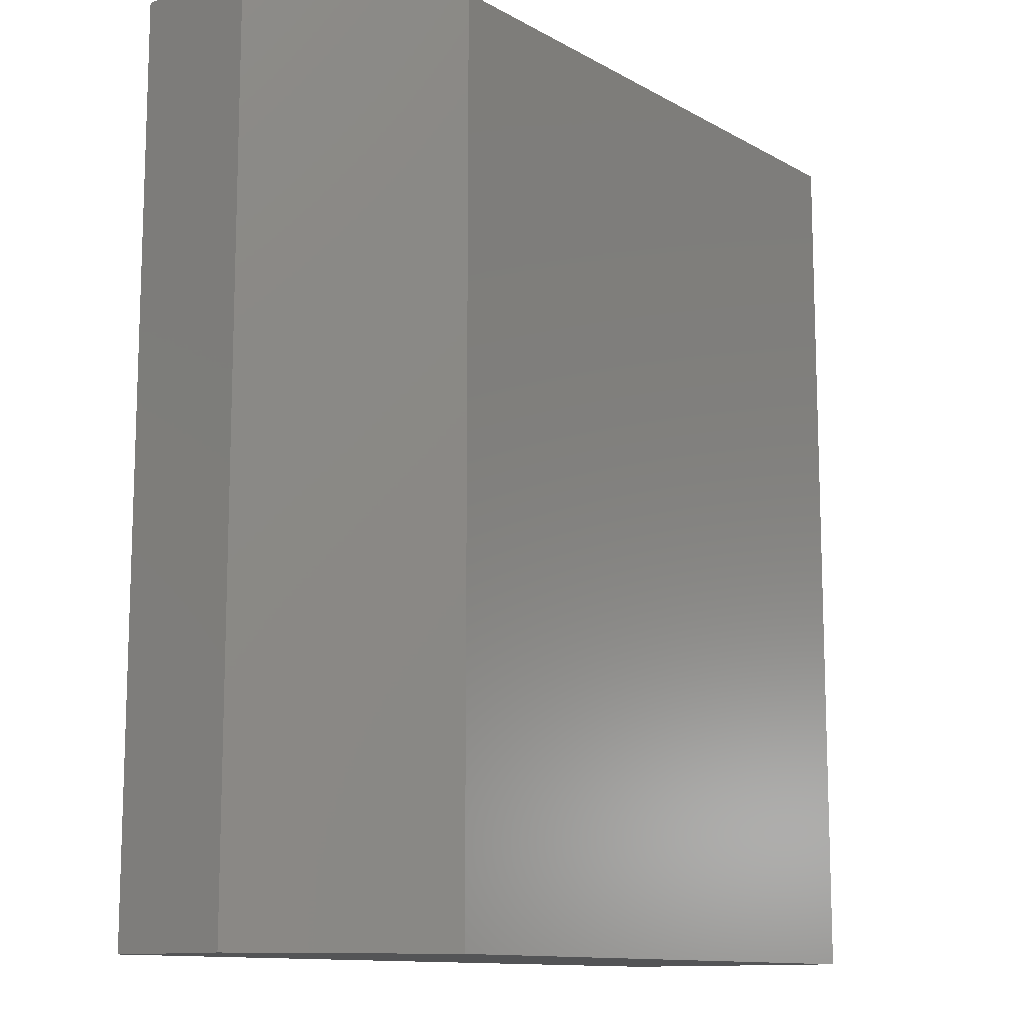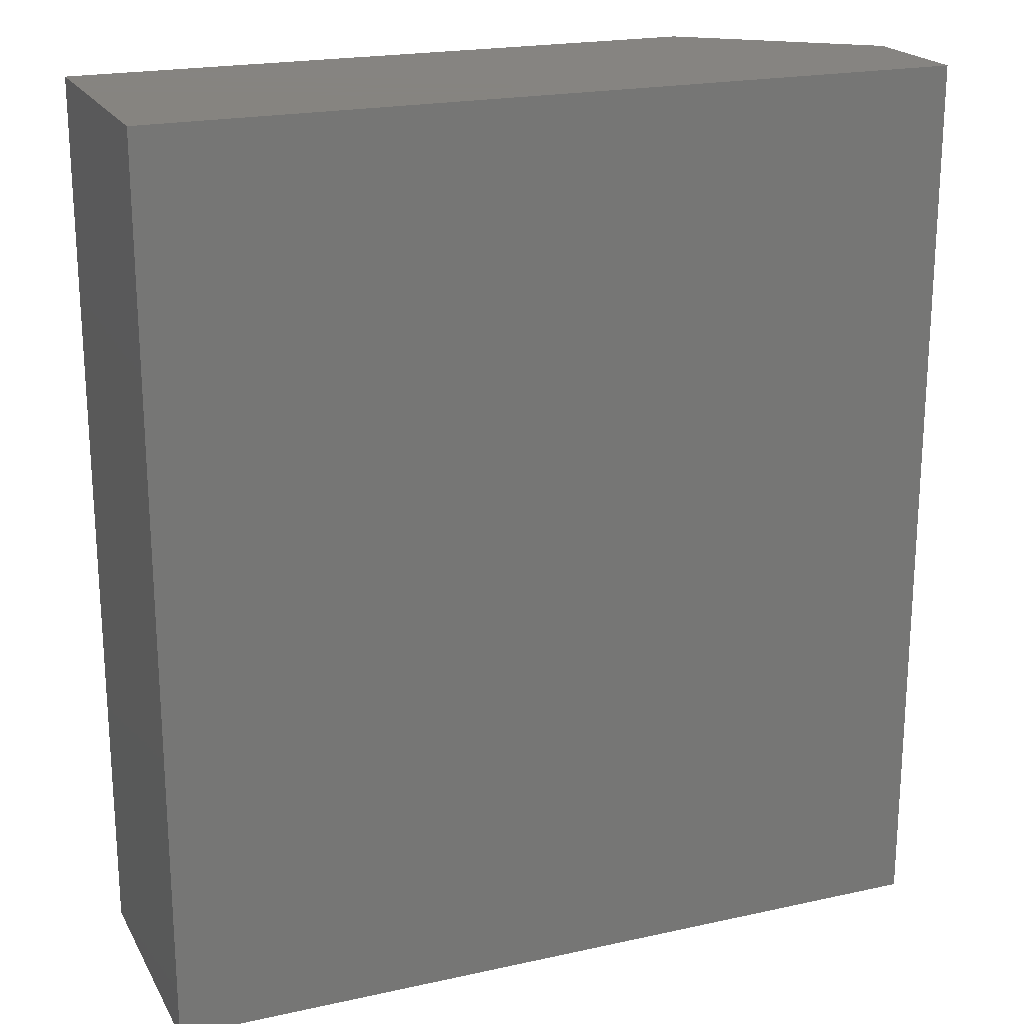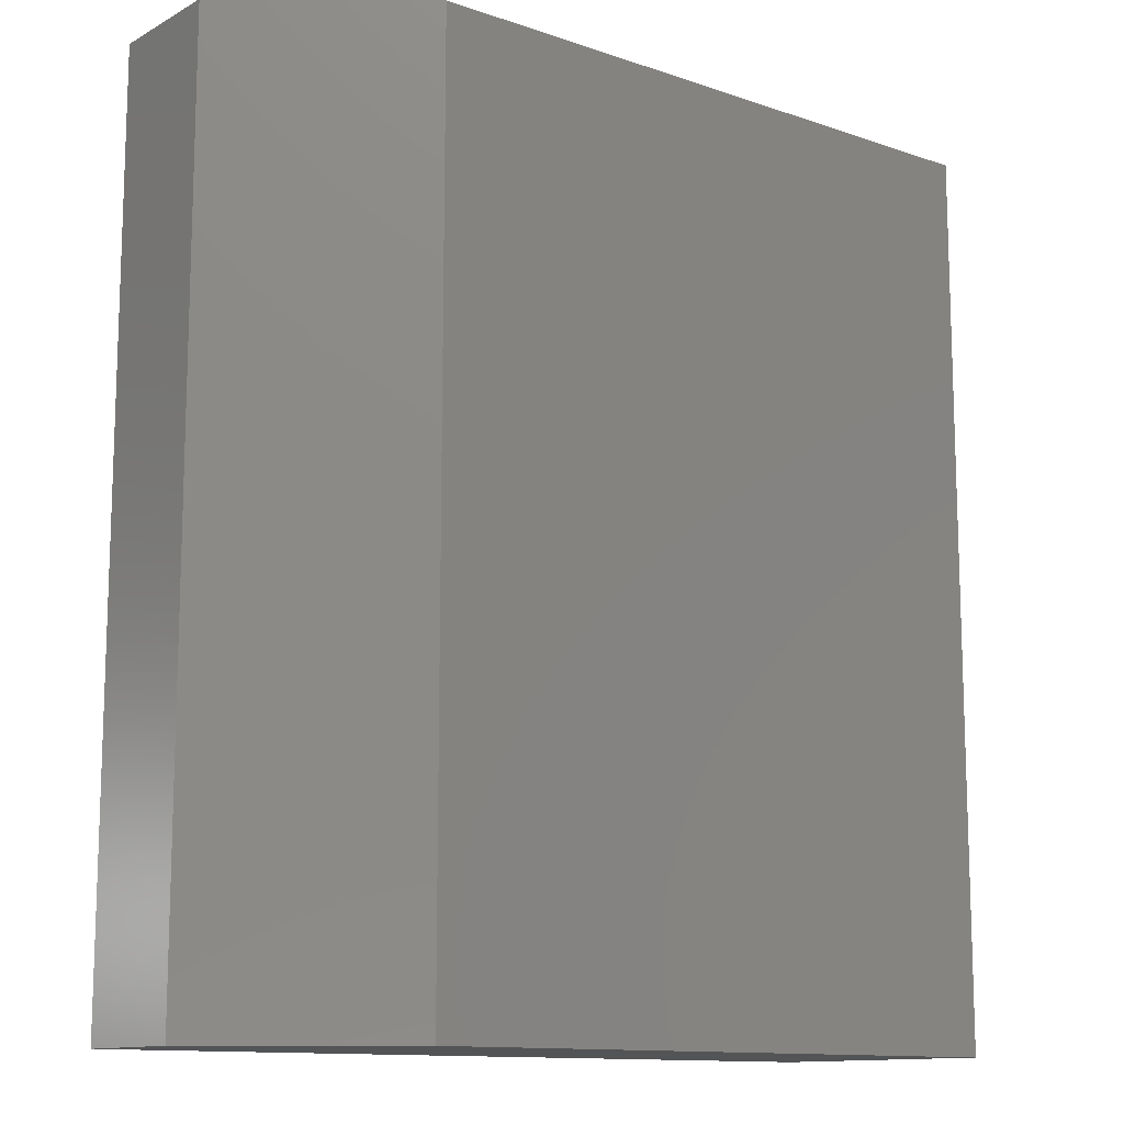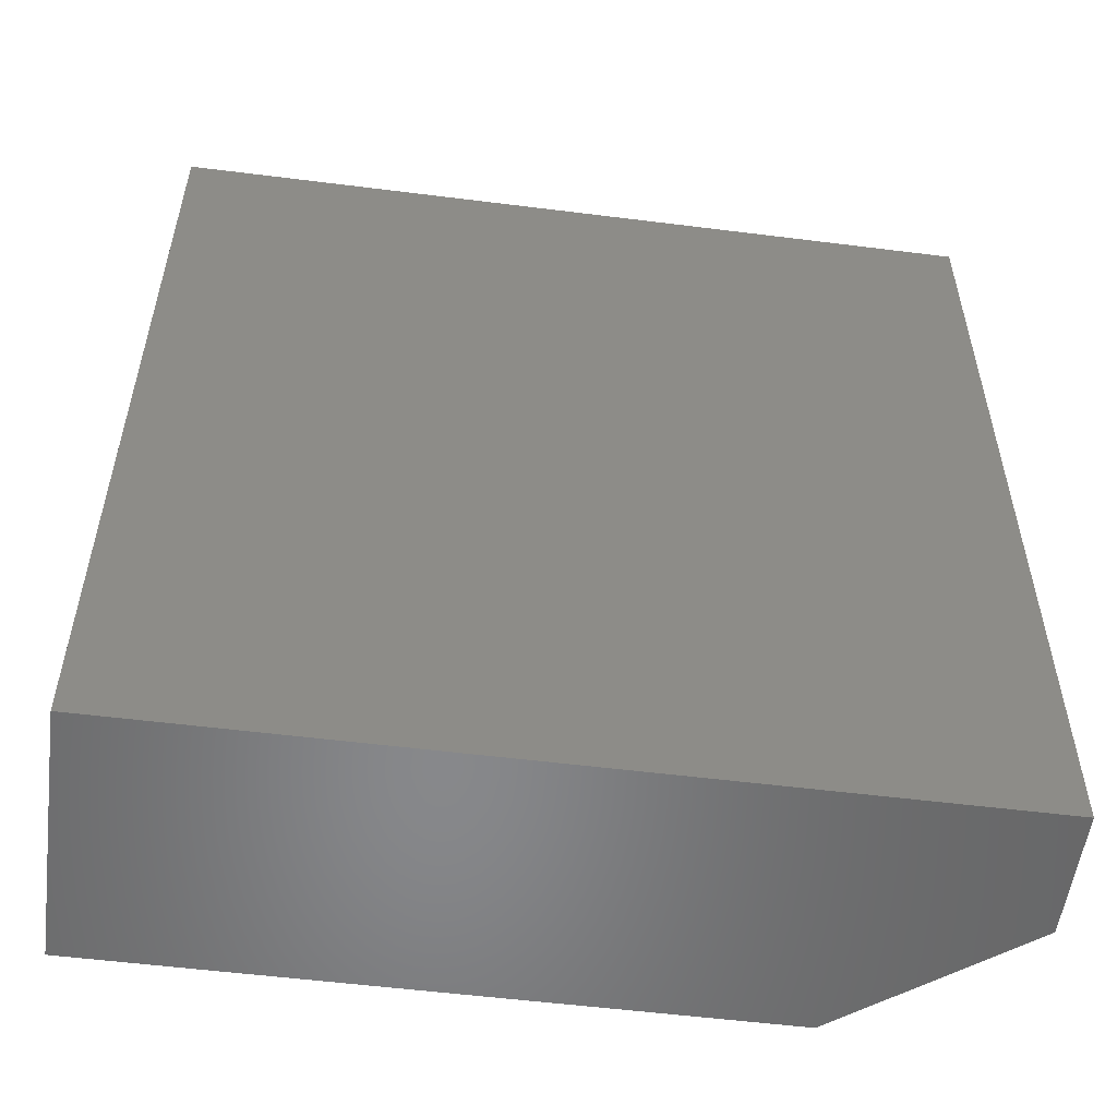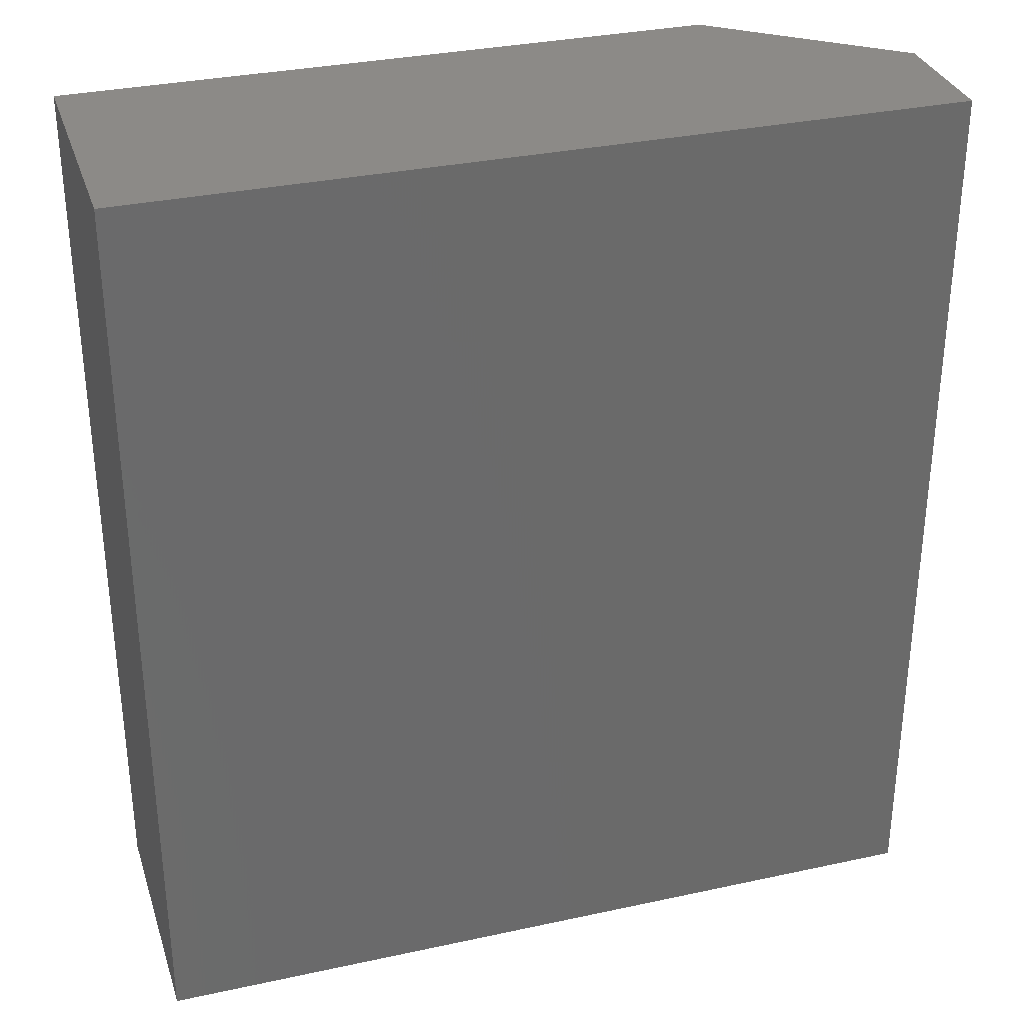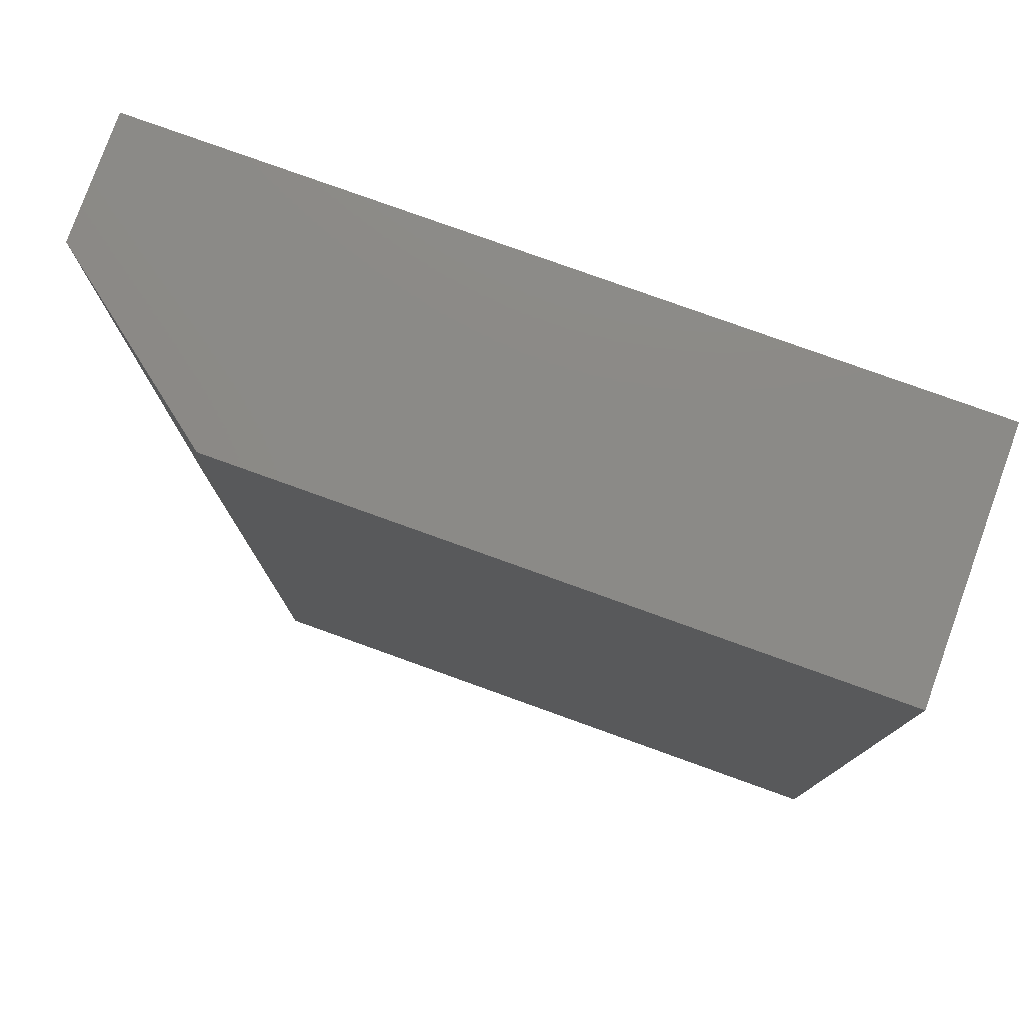
<metadata>
{"format":"stl","ext":"stl","renderer":"f3d","projection":"perspective","resolution":1024,"background":"white","views":[{"elev":-12.0,"azim":-52.2,"up":"+Y"},{"elev":20.6,"azim":158.2,"up":"+Y"},{"elev":-12.3,"azim":-38.7,"up":"+Y"},{"elev":-54.5,"azim":172.4,"up":"+Y"},{"elev":32.3,"azim":163.1,"up":"+Y"},{"elev":78.4,"azim":19.8,"up":"+Y"}]}
</metadata>
<code>
# stl→obj: 10 verts, 16 faces
v -0.6094 -0.375 0.2109
v -0.08594 -0.375 0.2109
v -0.6094 0.3672 0.2109
v -0.08594 0.3672 0.2109
v -0.75 0.3672 0.1016
v -0.75 0.3672 0
v -0.75 -0.375 0.1016
v -0.75 -0.375 0
v -0.08594 0.3672 0
v -0.08594 -0.375 0
f 1 2 3
f 3 2 4
f 5 6 7
f 7 6 8
f 4 9 3
f 3 9 6
f 3 6 5
f 10 2 8
f 8 2 1
f 8 1 7
f 1 3 7
f 7 3 5
f 8 6 10
f 10 6 9
f 2 10 4
f 4 10 9

</code>
